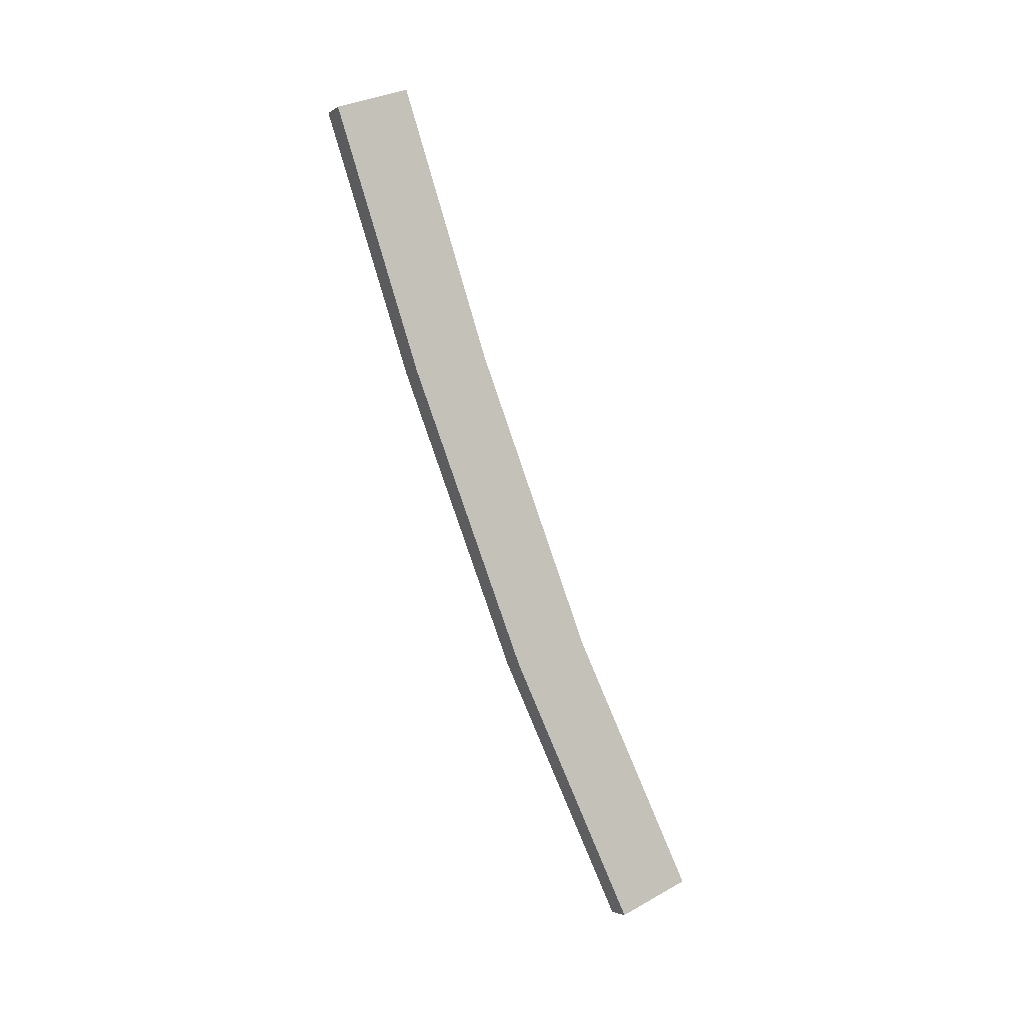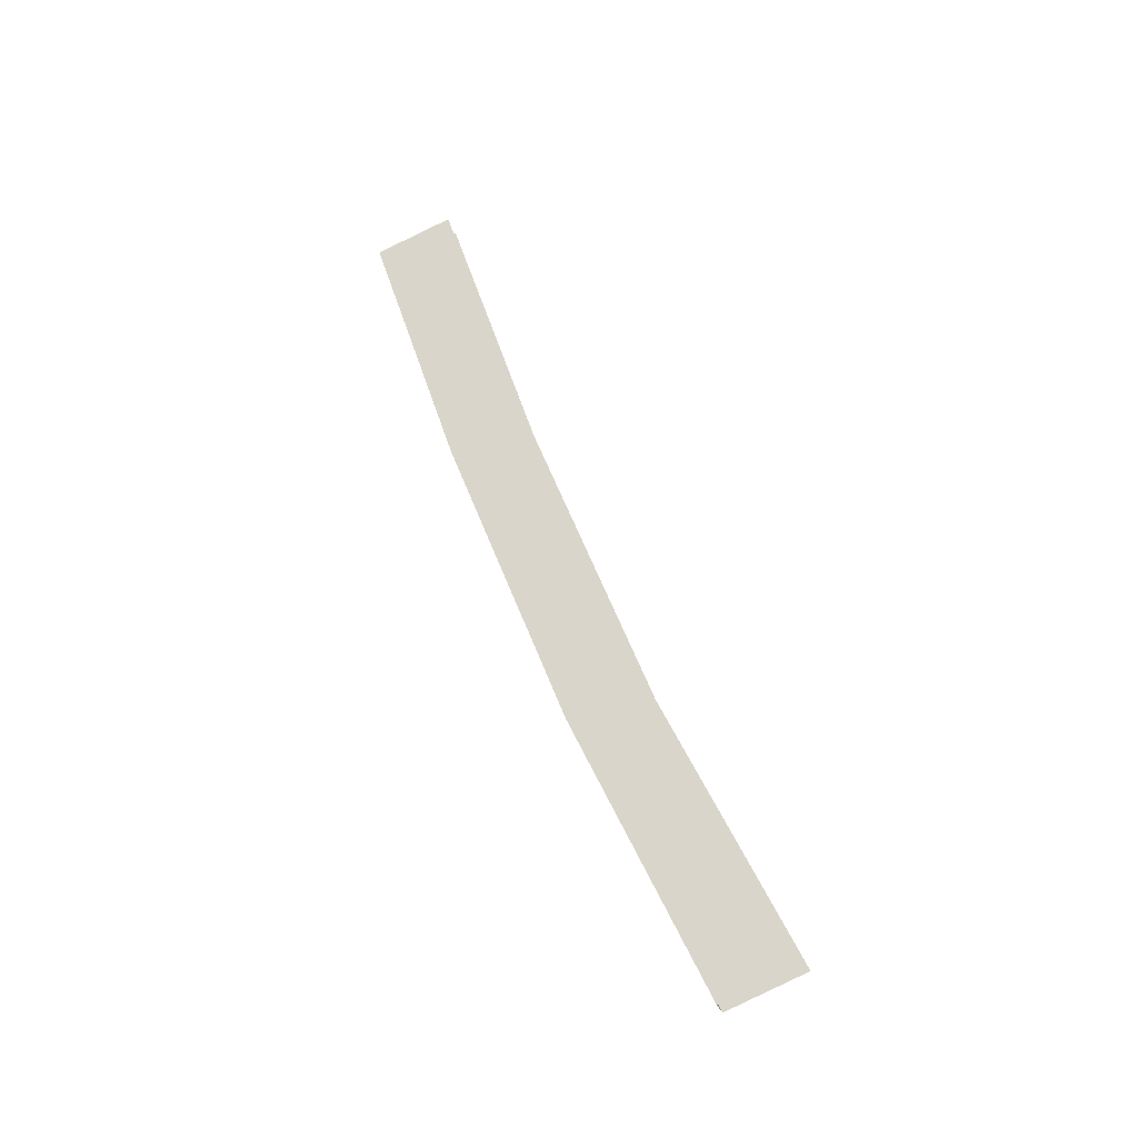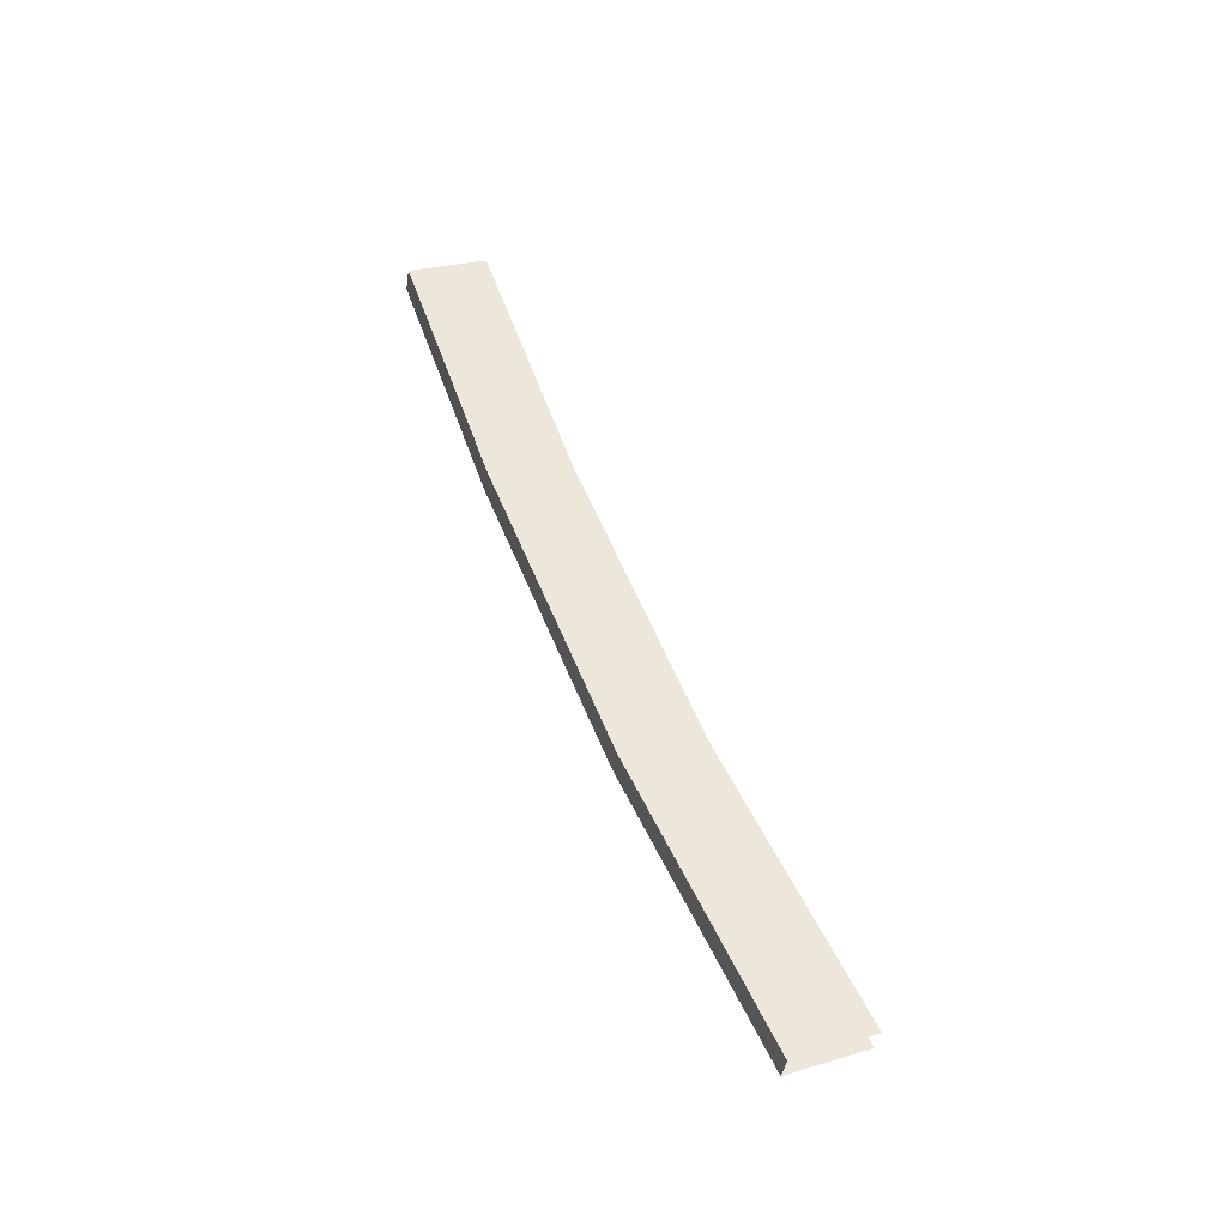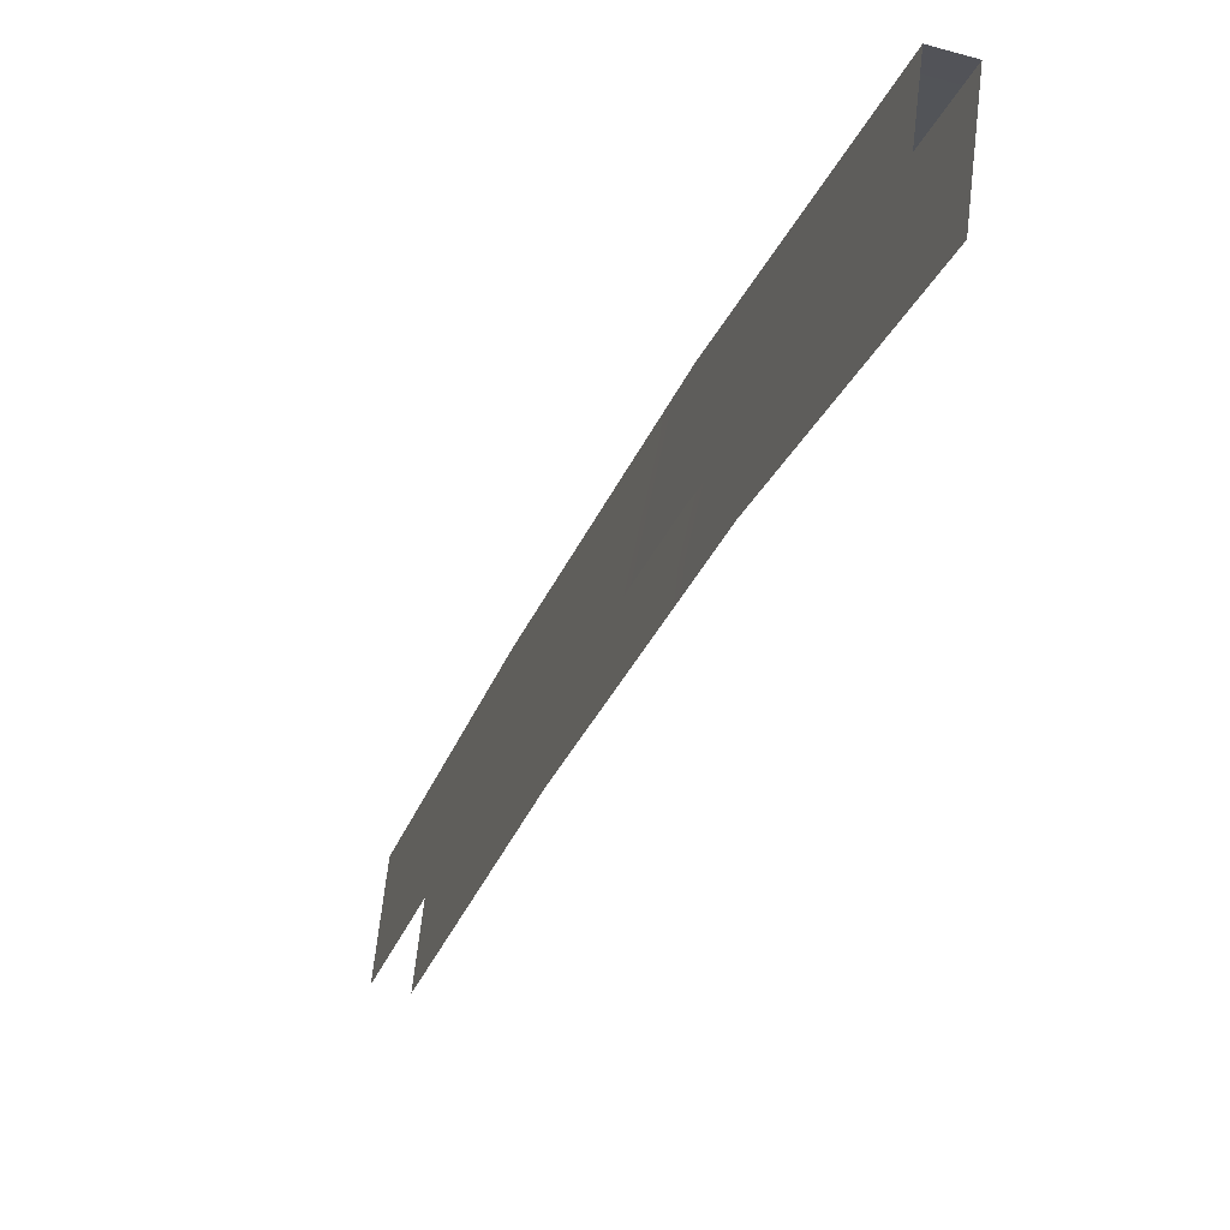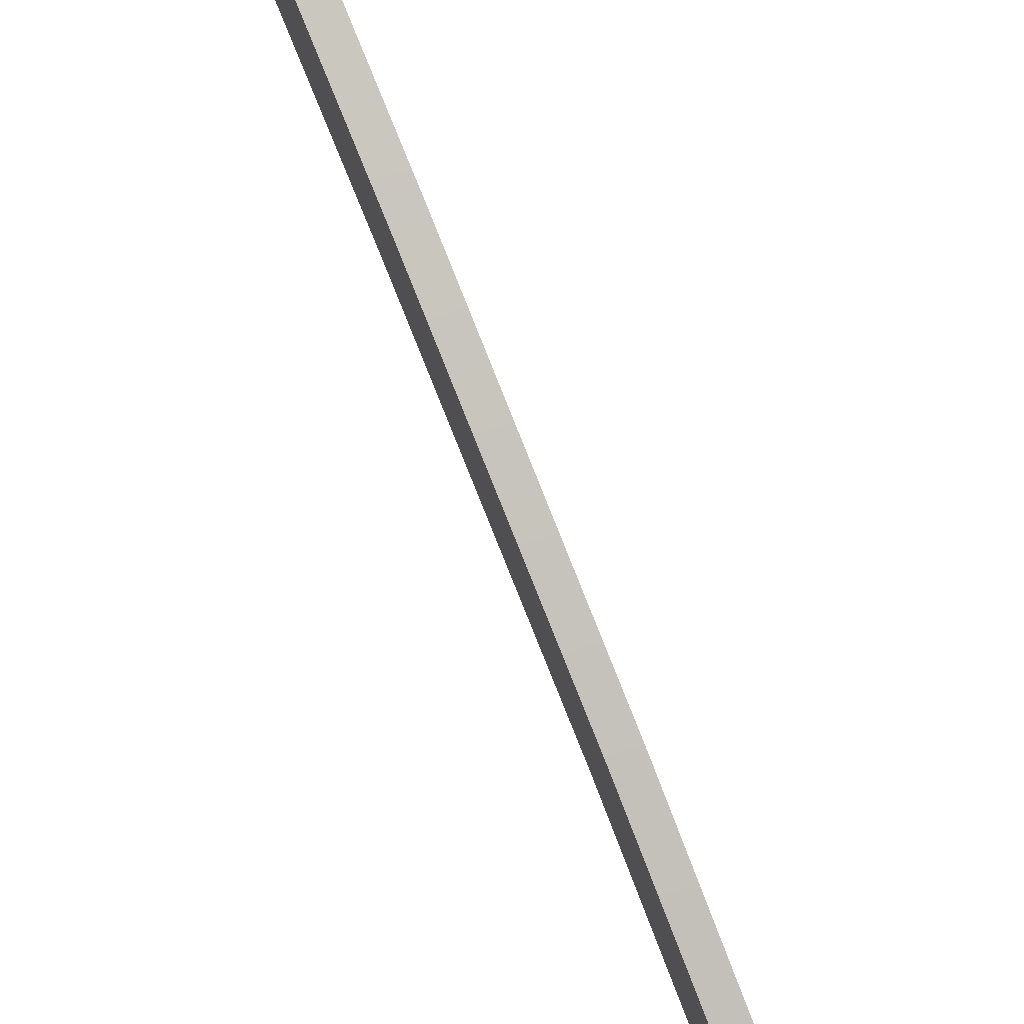
<metadata>
{"format":"obj","ext":"obj","renderer":"f3d","projection":"perspective","resolution":1024,"background":"white","views":[{"elev":-3.0,"azim":-119.3,"up":"+Z"},{"elev":-27.2,"azim":-74.6,"up":"+Z"},{"elev":-39.2,"azim":-98.9,"up":"+Z"},{"elev":-47.6,"azim":162.8,"up":"+Y"},{"elev":70.6,"azim":156.5,"up":"+Y"}]}
</metadata>
<code>
g collisionMesh_sideWalls_41
v -24.42 -11.29 -55.11
v -25.68 -17.82 -68.72
v -24.45 -17.82 -68.73
v -25.64 -11.28 -55.1
v -24.35 -5.303 -39.97
v -25.57 -5.298 -39.95
v -24.29 -0.8448 -26.82
v -25.51 -0.8405 -26.8
v -25.64 -11.28 -55.1
v -25.66 -21.64 -67.21
v -25.68 -17.82 -68.72
v -25.64 -15.23 -54.09
v -25.57 -5.298 -39.95
v -25.57 -9.248 -38.95
v -25.5 -4.68 -25.36
v -25.51 -0.8405 -26.8
v -24.44 -21.64 -67.22
v -24.42 -11.29 -55.11
v -24.45 -17.82 -68.73
v -24.42 -15.24 -54.11
v -24.35 -9.253 -38.97
v -24.35 -5.303 -39.97
v -24.28 -4.684 -25.38
v -24.29 -0.8448 -26.82
g collisionMesh_sideWalls_41_0
f 3 2 1
f 2 4 1
f 1 4 5
f 4 6 5
f 5 6 7
f 6 8 7
f 11 10 9
f 10 12 9
f 9 12 13
f 12 14 13
f 13 14 15
f 16 13 15
f 19 18 17
f 18 20 17
f 21 20 18
f 22 21 18
f 23 21 22
f 24 23 22

</code>
